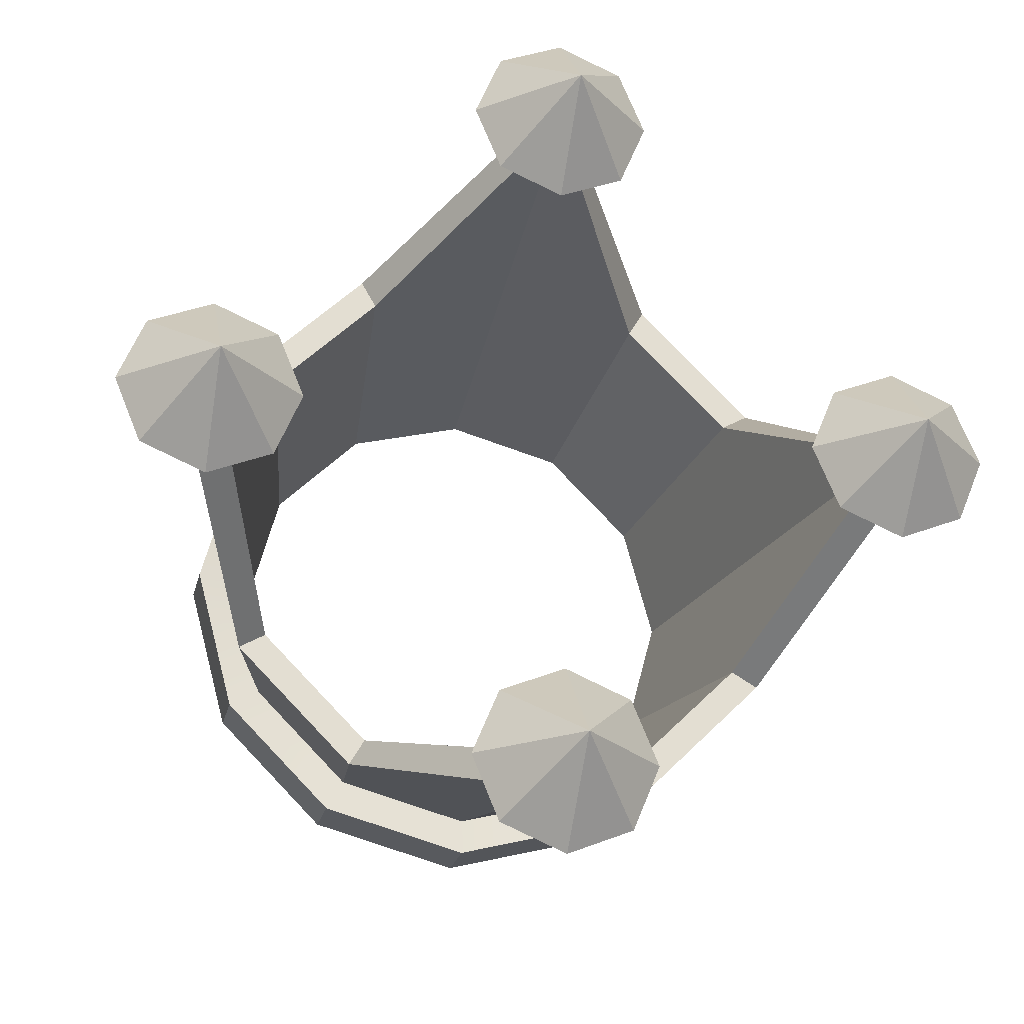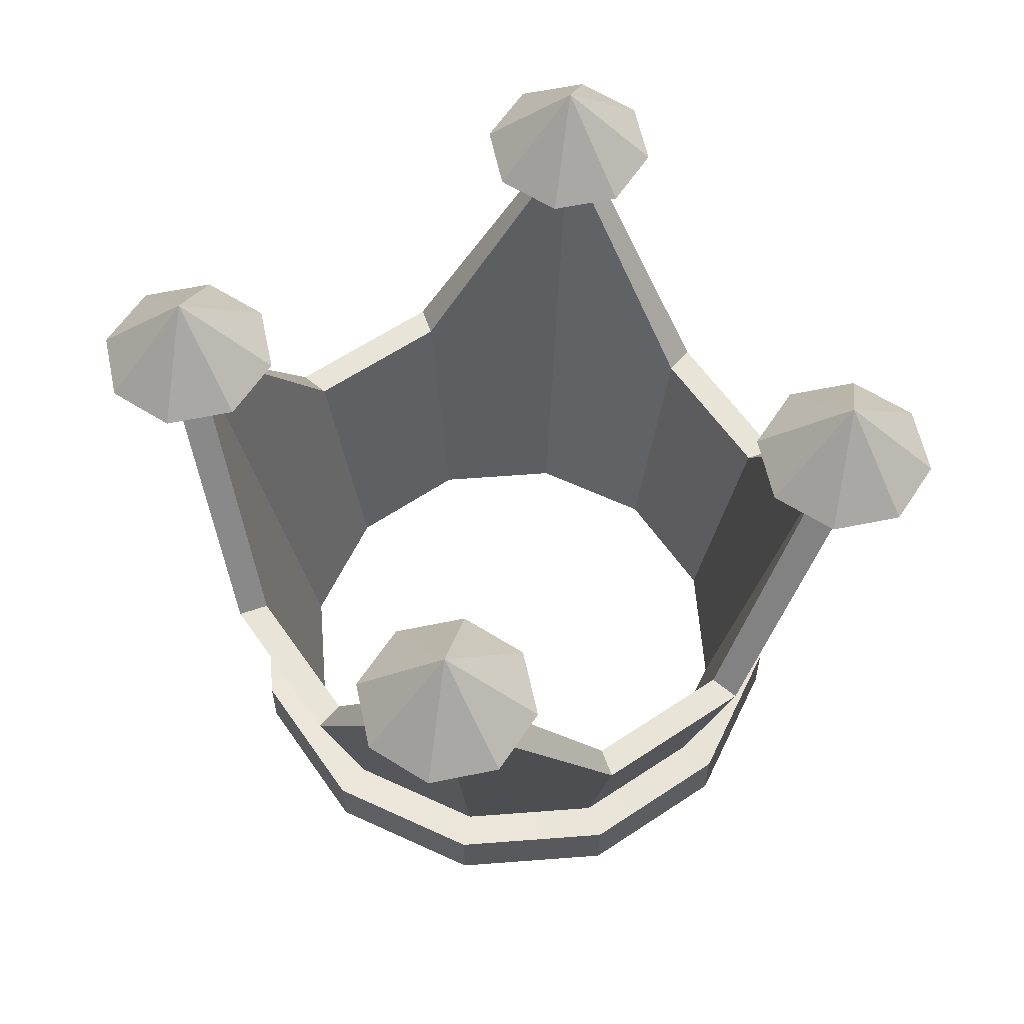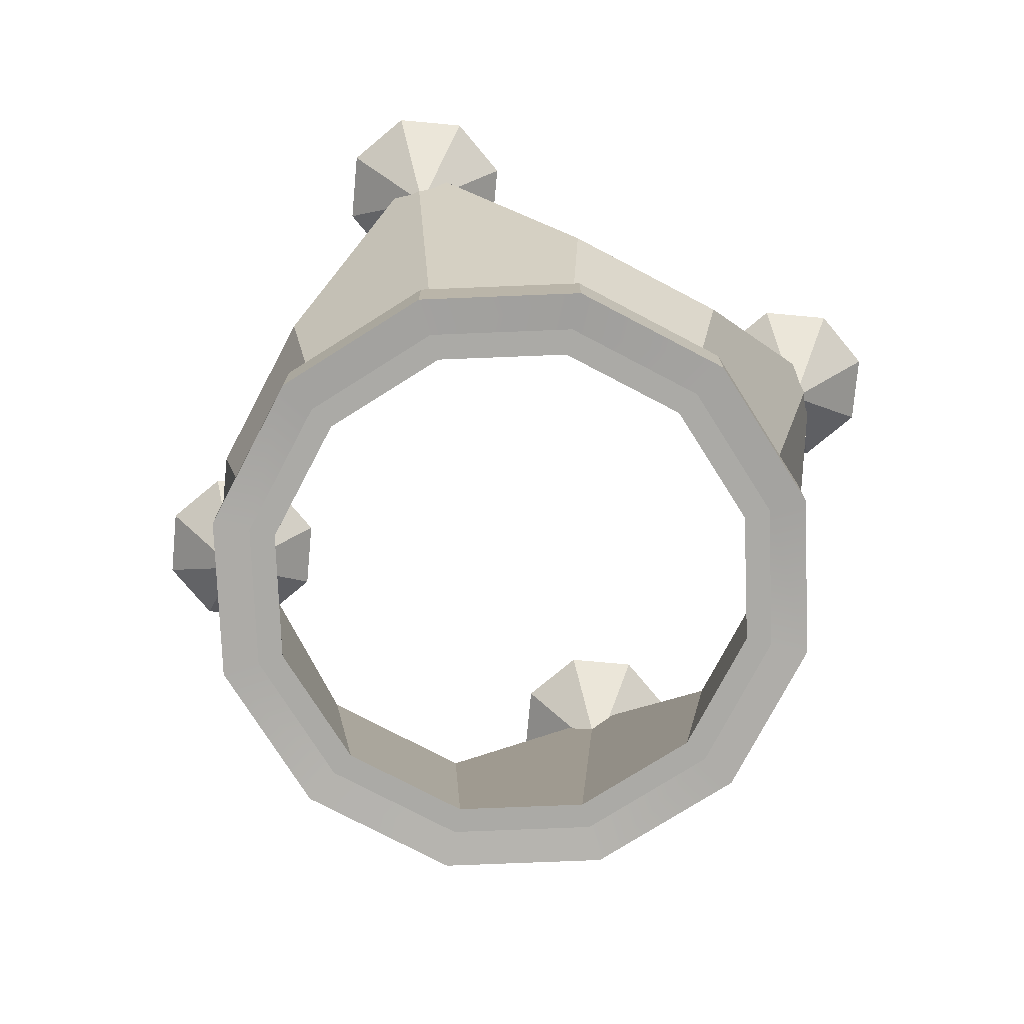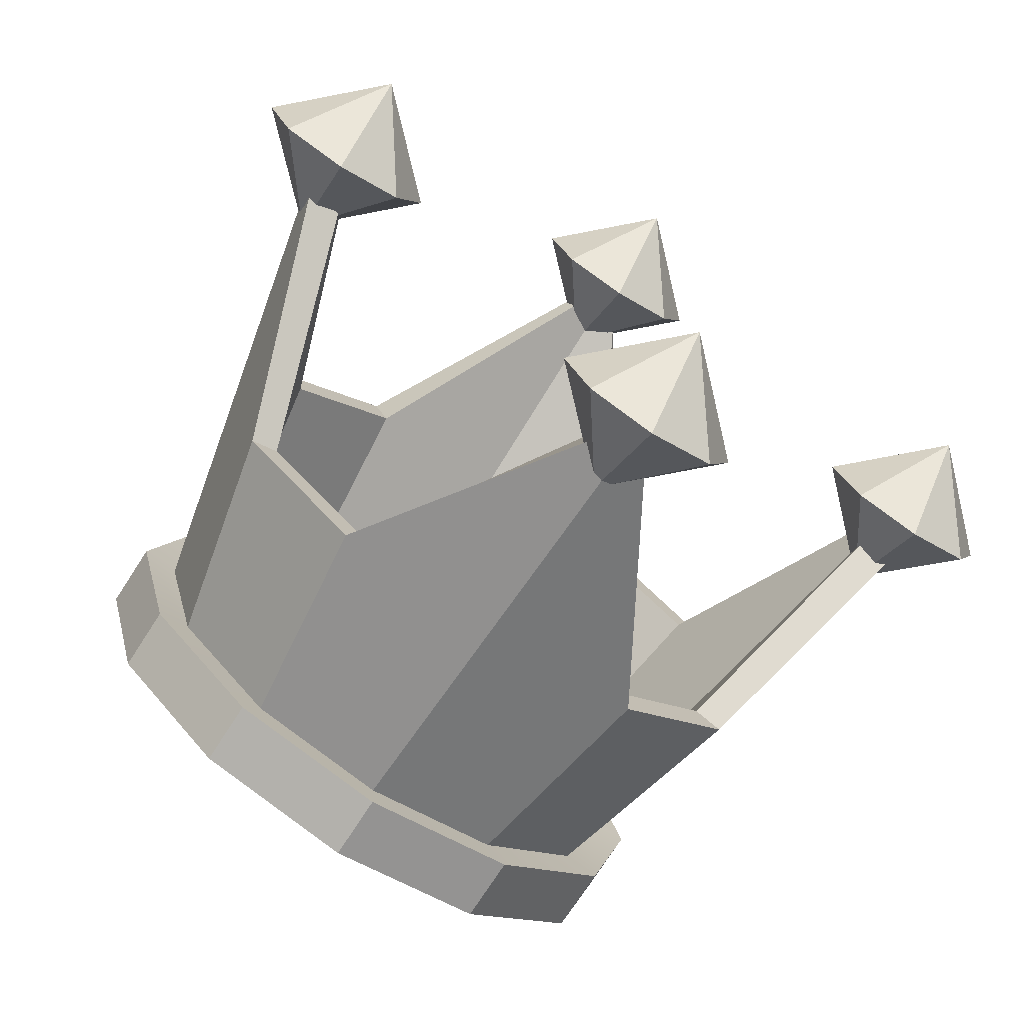
<metadata>
{"format":"obj","ext":"obj","renderer":"f3d","projection":"perspective","resolution":1024,"background":"white","views":[{"elev":-23.7,"azim":167.1,"up":"+Z"},{"elev":59.8,"azim":-79.5,"up":"+Y"},{"elev":-75.9,"azim":107.3,"up":"+Y"},{"elev":-74.9,"azim":147.1,"up":"+Z"}]}
</metadata>
<code>
g Crown
v 0 1.394 -0.78
v 0 1.2 -0.982
v 0.1428 1.2 -0.9228
v 0 1.394 -0.78
v 0.1428 1.2 -0.9228
v 0.202 1.2 -0.78
v 0.202 1.2 -0.78
v 0 1.006 -0.78
v 0.1428 1.2 -0.6372
v 0 1.394 -0.78
v 0.202 1.2 -0.78
v 0.1428 1.2 -0.6372
v 0.1428 1.2 -0.6372
v 0 1.006 -0.78
v 0 1.2 -0.578
v 0 1.394 -0.78
v 0.1428 1.2 -0.6372
v 0 1.2 -0.578
v 0 1.2 -0.578
v 0 1.006 -0.78
v -0.1428 1.2 -0.6372
v 0 1.394 -0.78
v 0 1.2 -0.578
v -0.1428 1.2 -0.6372
v -0.202 1.2 -0.78
v 0 1.394 -0.78
v -0.1428 1.2 -0.6372
v -0.1428 1.2 -0.6372
v 0 1.006 -0.78
v -0.202 1.2 -0.78
v -0.1428 1.2 -0.9228
v -0.202 1.2 -0.78
v 0 1.006 -0.78
v 0 1.394 -0.78
v -0.202 1.2 -0.78
v -0.1428 1.2 -0.9228
v 0 1.2 -0.982
v -0.1428 1.2 -0.9228
v 0 1.006 -0.78
v 0 1.394 -0.78
v -0.1428 1.2 -0.9228
v 0 1.2 -0.982
v 0 1.2 -0.982
v 0 1.006 -0.78
v 0.1428 1.2 -0.9228
v 0.1428 1.2 -0.9228
v 0 1.006 -0.78
v 0.202 1.2 -0.78
v 0 1.394 0.78
v 0 1.2 0.578
v 0.1428 1.2 0.6372
v 0 1.394 0.78
v 0.1428 1.2 0.6372
v 0.202 1.2 0.78
v 0.202 1.2 0.78
v 0 1.006 0.78
v 0.1428 1.2 0.9228
v 0 1.394 0.78
v 0.202 1.2 0.78
v 0.1428 1.2 0.9228
v 0.1428 1.2 0.9228
v 0 1.006 0.78
v 0 1.2 0.982
v 0 1.394 0.78
v 0.1428 1.2 0.9228
v 0 1.2 0.982
v 0 1.2 0.982
v 0 1.006 0.78
v -0.1428 1.2 0.9228
v 0 1.394 0.78
v 0 1.2 0.982
v -0.1428 1.2 0.9228
v -0.202 1.2 0.78
v 0 1.394 0.78
v -0.1428 1.2 0.9228
v -0.1428 1.2 0.9228
v 0 1.006 0.78
v -0.202 1.2 0.78
v -0.1428 1.2 0.6372
v -0.202 1.2 0.78
v 0 1.006 0.78
v 0 1.394 0.78
v -0.202 1.2 0.78
v -0.1428 1.2 0.6372
v 0 1.2 0.578
v -0.1428 1.2 0.6372
v 0 1.006 0.78
v 0 1.394 0.78
v -0.1428 1.2 0.6372
v 0 1.2 0.578
v 0 1.2 0.578
v 0 1.006 0.78
v 0.1428 1.2 0.6372
v 0.1428 1.2 0.6372
v 0 1.006 0.78
v 0.202 1.2 0.78
v -0.78 1.394 0
v -0.78 1.2 -0.202
v -0.6372 1.2 -0.1428
v -0.78 1.394 0
v -0.6372 1.2 -0.1428
v -0.578 1.2 0
v -0.578 1.2 0
v -0.78 1.006 0
v -0.6372 1.2 0.1428
v -0.78 1.394 0
v -0.578 1.2 0
v -0.6372 1.2 0.1428
v -0.6372 1.2 0.1428
v -0.78 1.006 0
v -0.78 1.2 0.202
v -0.78 1.394 0
v -0.6372 1.2 0.1428
v -0.78 1.2 0.202
v -0.78 1.2 0.202
v -0.78 1.006 0
v -0.9228 1.2 0.1428
v -0.78 1.394 0
v -0.78 1.2 0.202
v -0.9228 1.2 0.1428
v -0.982 1.2 0
v -0.78 1.394 0
v -0.9228 1.2 0.1428
v -0.9228 1.2 0.1428
v -0.78 1.006 0
v -0.982 1.2 0
v -0.9228 1.2 -0.1428
v -0.982 1.2 0
v -0.78 1.006 0
v -0.78 1.394 0
v -0.982 1.2 0
v -0.9228 1.2 -0.1428
v -0.78 1.2 -0.202
v -0.9228 1.2 -0.1428
v -0.78 1.006 0
v -0.78 1.394 0
v -0.9228 1.2 -0.1428
v -0.78 1.2 -0.202
v -0.78 1.2 -0.202
v -0.78 1.006 0
v -0.6372 1.2 -0.1428
v -0.6372 1.2 -0.1428
v -0.78 1.006 0
v -0.578 1.2 0
v 0.78 1.394 0
v 0.78 1.2 -0.202
v 0.9228 1.2 -0.1428
v 0.78 1.394 0
v 0.9228 1.2 -0.1428
v 0.982 1.2 0
v 0.982 1.2 0
v 0.78 1.006 0
v 0.9228 1.2 0.1428
v 0.78 1.394 0
v 0.982 1.2 0
v 0.9228 1.2 0.1428
v 0.9228 1.2 0.1428
v 0.78 1.006 0
v 0.78 1.2 0.202
v 0.78 1.394 0
v 0.9228 1.2 0.1428
v 0.78 1.2 0.202
v 0.78 1.2 0.202
v 0.78 1.006 0
v 0.6372 1.2 0.1428
v 0.78 1.394 0
v 0.78 1.2 0.202
v 0.6372 1.2 0.1428
v 0.578 1.2 0
v 0.78 1.394 0
v 0.6372 1.2 0.1428
v 0.6372 1.2 0.1428
v 0.78 1.006 0
v 0.578 1.2 0
v 0.6372 1.2 -0.1428
v 0.578 1.2 0
v 0.78 1.006 0
v 0.78 1.394 0
v 0.578 1.2 0
v 0.6372 1.2 -0.1428
v 0.78 1.2 -0.202
v 0.6372 1.2 -0.1428
v 0.78 1.006 0
v 0.78 1.394 0
v 0.6372 1.2 -0.1428
v 0.78 1.2 -0.202
v 0.78 1.2 -0.202
v 0.78 1.006 0
v 0.9228 1.2 -0.1428
v 0.9228 1.2 -0.1428
v 0.78 1.006 0
v 0.982 1.2 0
v 0.3614 0.6 -0.6259
v 0 0.1295 -0.6
v 0.3 0.1295 -0.5196
v 0 1.2 -0.8455
v 0.6259 0.6 -0.3614
v 0.3 0.1295 -0.5196
v 0.5196 0.1295 -0.3
v 0.3614 0.6 -0.6259
v 0.8455 1.2 0
v 0.5196 0.1295 -0.3
v 0.6 0.1295 0
v 0.6259 0.6 -0.3614
v 0.6259 0.6 0.3614
v 0.6 0.1295 0
v 0.5196 0.1295 0.3
v 0.8455 1.2 0
v 0.3614 0.6 0.6259
v 0.5196 0.1295 0.3
v 0.3 0.1295 0.5196
v 0.6259 0.6 0.3614
v 0 1.2 0.8455
v 0.3 0.1295 0.5196
v 0 0.1295 0.6
v 0.3614 0.6 0.6259
v -0.3614 0.6 0.6259
v 0 0.1295 0.6
v -0.3 0.1295 0.5196
v 0 1.2 0.8455
v -0.6259 0.6 0.3614
v -0.3 0.1295 0.5196
v -0.5196 0.1295 0.3
v -0.3614 0.6 0.6259
v -0.8455 1.2 0
v -0.5196 0.1295 0.3
v -0.6 0.1295 0
v -0.6259 0.6 0.3614
v -0.6259 0.6 -0.3614
v -0.6 0.1295 0
v -0.5196 0.1295 -0.3
v -0.8455 1.2 0
v 0.5661 0.6 -0.3269
v 0.2713 0 -0.47
v 0.3269 0.6 -0.5661
v 0.47 0 -0.2713
v -0.3614 0.6 -0.6259
v -0.5196 0.1295 -0.3
v -0.3 0.1295 -0.5196
v -0.6259 0.6 -0.3614
v 0 1.2 -0.8455
v -0.3 0.1295 -0.5196
v 0 0.1295 -0.6
v -0.3614 0.6 -0.6259
v 0.3269 0.6 -0.5661
v 0 0 -0.5427
v 0 1.2 -0.7647
v 0.2713 0 -0.47
v 0.7647 1.2 0
v 0.47 0 -0.2713
v 0.5661 0.6 -0.3269
v 0.5427 0 0
v 0.5661 0.6 0.3269
v 0.5427 0 0
v 0.7647 1.2 0
v 0.47 0 0.2713
v 0.3269 0.6 0.5661
v 0.47 0 0.2713
v 0.5661 0.6 0.3269
v 0.2713 0 0.47
v 0 1.2 0.7647
v 0.2713 0 0.47
v 0.3269 0.6 0.5661
v 0 0 0.5427
v -0.3269 0.6 0.5661
v 0 0 0.5427
v 0 1.2 0.7647
v -0.2713 0 0.47
v -0.5661 0.6 0.3269
v -0.2713 0 0.47
v -0.3269 0.6 0.5661
v -0.47 0 0.2713
v -0.7647 1.2 0
v -0.47 0 0.2713
v -0.5661 0.6 0.3269
v -0.5427 0 0
v -0.5661 0.6 -0.3269
v -0.5427 0 0
v -0.7647 1.2 0
v -0.47 0 -0.2713
v -0.3269 0.6 -0.5661
v -0.47 0 -0.2713
v -0.5661 0.6 -0.3269
v -0.2713 0 -0.47
v 0 1.2 -0.7647
v -0.2713 0 -0.47
v -0.3269 0.6 -0.5661
v 0 0 -0.5427
v -0.3269 0.6 0.5661
v 0 1.2 0.8455
v -0.3614 0.6 0.6259
v 0 1.2 0.7647
v 0 1.2 -0.7647
v -0.3614 0.6 -0.6259
v 0 1.2 -0.8455
v -0.3269 0.6 -0.5661
v 0.47 0 0.2713
v 0.3 0 0.5196
v 0.5196 0 0.3
v 0.2713 0 0.47
v 0 0 0.6
v 0 0 0.5427
v 0.5427 0 0
v 0.6 0 0
v 0.47 0 -0.2713
v 0.5196 0 -0.3
v 0.2713 0 -0.47
v 0.3 0 -0.5196
v 0 0 -0.5427
v 0 0 -0.6
v -0.3 0 0.5196
v -0.2713 0 0.47
v -0.5196 0 0.3
v -0.47 0 0.2713
v -0.6 0 0
v -0.5427 0 0
v -0.5196 0 -0.3
v -0.47 0 -0.2713
v -0.3 0 -0.5196
v -0.2713 0 -0.47
v 0.3269 0.6 0.5661
v 0.6259 0.6 0.3614
v 0.3614 0.6 0.6259
v 0.5661 0.6 0.3269
v -0.5661 0.6 -0.3269
v -0.8455 1.2 0
v -0.6259 0.6 -0.3614
v -0.7647 1.2 0
v 0.7647 1.2 0
v 0.6259 0.6 -0.3614
v 0.8455 1.2 0
v 0.5661 0.6 -0.3269
v -0.5661 0.6 0.3269
v -0.3614 0.6 0.6259
v -0.6259 0.6 0.3614
v -0.3269 0.6 0.5661
v 0.3269 0.6 -0.5661
v 0 1.2 -0.8455
v 0.3614 0.6 -0.6259
v 0 1.2 -0.7647
v 0 1.2 0.7647
v 0.3614 0.6 0.6259
v 0 1.2 0.8455
v 0.3269 0.6 0.5661
v -0.3269 0.6 -0.5661
v -0.6259 0.6 -0.3614
v -0.3614 0.6 -0.6259
v -0.5661 0.6 -0.3269
v 0.5661 0.6 0.3269
v 0.8455 1.2 0
v 0.6259 0.6 0.3614
v 0.7647 1.2 0
v -0.7647 1.2 0
v -0.6259 0.6 0.3614
v -0.8455 1.2 0
v -0.5661 0.6 0.3269
v 0.5661 0.6 -0.3269
v 0.3614 0.6 -0.6259
v 0.6259 0.6 -0.3614
v 0.3269 0.6 -0.5661
v -0.5911 -0.006318 0.3413
v -0.6 0 0
v -0.6825 -0.006318 0
v -0.5196 0 0.3
v -0.3413 -0.006318 0.5911
v -0.3 0 0.5196
v 0 -0.006318 0.6825
v 0 0 0.6
v 0.3413 -0.006318 0.5911
v 0.3 0 0.5196
v 0.5911 -0.006318 0.3413
v 0.5196 0 0.3
v 0.6825 -0.006318 0
v 0.6 0 0
v 0.5911 -0.006318 -0.3413
v 0.5196 0 -0.3
v 0.3413 -0.006318 -0.5911
v 0.3 0 -0.5196
v 0 -0.006318 -0.6825
v 0 0 -0.6
v -0.3413 -0.006318 -0.5911
v -0.3 0 -0.5196
v -0.5911 -0.006318 -0.3413
v -0.5196 0 -0.3
v -0.3413 0.1359 0.5911
v 0 0.1295 0.6
v 0 0.1359 0.6825
v -0.3 0.1295 0.5196
v -0.5911 0.1359 0.3413
v -0.5196 0.1295 0.3
v -0.6825 0.1359 0
v -0.6 0.1295 0
v 0.3 0.1295 0.5196
v 0.3413 0.1359 0.5911
v 0.5196 0.1295 0.3
v 0.5911 0.1359 0.3413
v 0.6 0.1295 0
v 0.6825 0.1359 0
v 0.5196 0.1295 -0.3
v 0.5911 0.1359 -0.3413
v 0.3 0.1295 -0.5196
v 0.3413 0.1359 -0.5911
v 0 0.1295 -0.6
v 0 0.1359 -0.6825
v -0.3 0.1295 -0.5196
v -0.3413 0.1359 -0.5911
v -0.5196 0.1295 -0.3
v -0.5911 0.1359 -0.3413
v 0 0.1359 -0.6825
v -0.3413 -0.006318 -0.5911
v 0 -0.006318 -0.6825
v -0.3413 0.1359 -0.5911
v -0.3413 0.1359 -0.5911
v -0.5911 -0.006318 -0.3413
v -0.3413 -0.006318 -0.5911
v -0.5911 0.1359 -0.3413
v -0.5911 0.1359 -0.3413
v -0.6825 -0.006318 0
v -0.5911 -0.006318 -0.3413
v -0.6825 0.1359 0
v -0.6825 0.1359 0
v -0.5911 -0.006318 0.3413
v -0.6825 -0.006318 0
v -0.5911 0.1359 0.3413
v -0.5911 0.1359 0.3413
v -0.3413 -0.006318 0.5911
v -0.5911 -0.006318 0.3413
v -0.3413 0.1359 0.5911
v -0.3413 0.1359 0.5911
v 0 -0.006318 0.6825
v -0.3413 -0.006318 0.5911
v 0 0.1359 0.6825
v 0 0.1359 0.6825
v 0.3413 -0.006318 0.5911
v 0 -0.006318 0.6825
v 0.3413 0.1359 0.5911
v 0.3413 0.1359 0.5911
v 0.5911 -0.006318 0.3413
v 0.3413 -0.006318 0.5911
v 0.5911 0.1359 0.3413
v 0.5911 0.1359 0.3413
v 0.6825 -0.006318 0
v 0.5911 -0.006318 0.3413
v 0.6825 0.1359 0
v 0.6825 0.1359 0
v 0.5911 -0.006318 -0.3413
v 0.6825 -0.006318 0
v 0.5911 0.1359 -0.3413
v 0.5911 0.1359 -0.3413
v 0.3413 -0.006318 -0.5911
v 0.5911 -0.006318 -0.3413
v 0.3413 0.1359 -0.5911
v 0.3413 0.1359 -0.5911
v 0 -0.006318 -0.6825
v 0.3413 -0.006318 -0.5911
v 0 0.1359 -0.6825
g Crown_0
f 3 2 1
f 6 5 4
f 9 8 7
f 12 11 10
f 15 14 13
f 18 17 16
f 21 20 19
f 24 23 22
f 27 26 25
f 30 29 28
f 33 32 31
f 36 35 34
f 39 38 37
f 42 41 40
f 45 44 43
f 48 47 46
f 51 50 49
f 54 53 52
f 57 56 55
f 60 59 58
f 63 62 61
f 66 65 64
f 69 68 67
f 72 71 70
f 75 74 73
f 78 77 76
f 81 80 79
f 84 83 82
f 87 86 85
f 90 89 88
f 93 92 91
f 96 95 94
f 99 98 97
f 102 101 100
f 105 104 103
f 108 107 106
f 111 110 109
f 114 113 112
f 117 116 115
f 120 119 118
f 123 122 121
f 126 125 124
f 129 128 127
f 132 131 130
f 135 134 133
f 138 137 136
f 141 140 139
f 144 143 142
f 147 146 145
f 150 149 148
f 153 152 151
f 156 155 154
f 159 158 157
f 162 161 160
f 165 164 163
f 168 167 166
f 171 170 169
f 174 173 172
f 177 176 175
f 180 179 178
f 183 182 181
f 186 185 184
f 189 188 187
f 192 191 190
f 195 194 193
f 193 194 196
f 199 198 197
f 197 198 200
f 203 202 201
f 201 202 204
f 207 206 205
f 205 206 208
f 211 210 209
f 209 210 212
f 215 214 213
f 213 214 216
f 219 218 217
f 217 218 220
f 223 222 221
f 221 222 224
f 227 226 225
f 225 226 228
f 231 230 229
f 229 230 232
f 235 234 233
f 233 234 236
f 239 238 237
f 237 238 240
f 243 242 241
f 241 242 244
f 247 246 245
f 245 246 248
f 251 250 249
f 249 250 252
f 255 254 253
f 253 254 256
f 259 258 257
f 257 258 260
f 263 262 261
f 261 262 264
f 267 266 265
f 265 266 268
f 271 270 269
f 269 270 272
f 275 274 273
f 273 274 276
f 279 278 277
f 277 278 280
f 283 282 281
f 281 282 284
f 287 286 285
f 285 286 288
f 291 290 289
f 289 290 292
f 295 294 293
f 293 294 296
f 299 298 297
f 297 298 300
f 298 301 300
f 300 301 302
f 303 299 297
f 304 299 303
f 305 304 303
f 306 304 305
f 307 306 305
f 308 306 307
f 309 308 307
f 310 308 309
f 301 311 302
f 302 311 312
f 311 313 312
f 312 313 314
f 313 315 314
f 314 315 316
f 315 317 316
f 316 317 318
f 317 319 318
f 318 319 320
f 319 310 320
f 320 310 309
f 323 322 321
f 321 322 324
f 327 326 325
f 325 326 328
f 331 330 329
f 329 330 332
f 335 334 333
f 333 334 336
f 339 338 337
f 337 338 340
f 343 342 341
f 341 342 344
f 347 346 345
f 345 346 348
f 351 350 349
f 349 350 352
f 355 354 353
f 353 354 356
f 359 358 357
f 357 358 360
f 363 362 361
f 361 362 364
f 361 364 365
f 365 364 366
f 365 366 367
f 367 366 368
f 367 368 369
f 369 368 370
f 369 370 371
f 371 370 372
f 371 372 373
f 373 372 374
f 373 374 375
f 375 374 376
f 375 376 377
f 377 376 378
f 377 378 379
f 379 378 380
f 379 380 381
f 381 380 382
f 381 382 383
f 383 382 384
f 383 384 363
f 363 384 362
f 387 386 385
f 385 386 388
f 385 388 389
f 389 388 390
f 389 390 391
f 391 390 392
f 387 393 386
f 394 393 387
f 394 395 393
f 396 395 394
f 396 397 395
f 398 397 396
f 398 399 397
f 400 399 398
f 400 401 399
f 402 401 400
f 402 403 401
f 404 403 402
f 404 405 403
f 406 405 404
f 406 407 405
f 408 407 406
f 408 392 407
f 391 392 408
f 411 410 409
f 409 410 412
f 415 414 413
f 413 414 416
f 419 418 417
f 417 418 420
f 423 422 421
f 421 422 424
f 427 426 425
f 425 426 428
f 431 430 429
f 429 430 432
f 435 434 433
f 433 434 436
f 439 438 437
f 437 438 440
f 443 442 441
f 441 442 444
f 447 446 445
f 445 446 448
f 451 450 449
f 449 450 452
f 455 454 453
f 453 454 456

</code>
